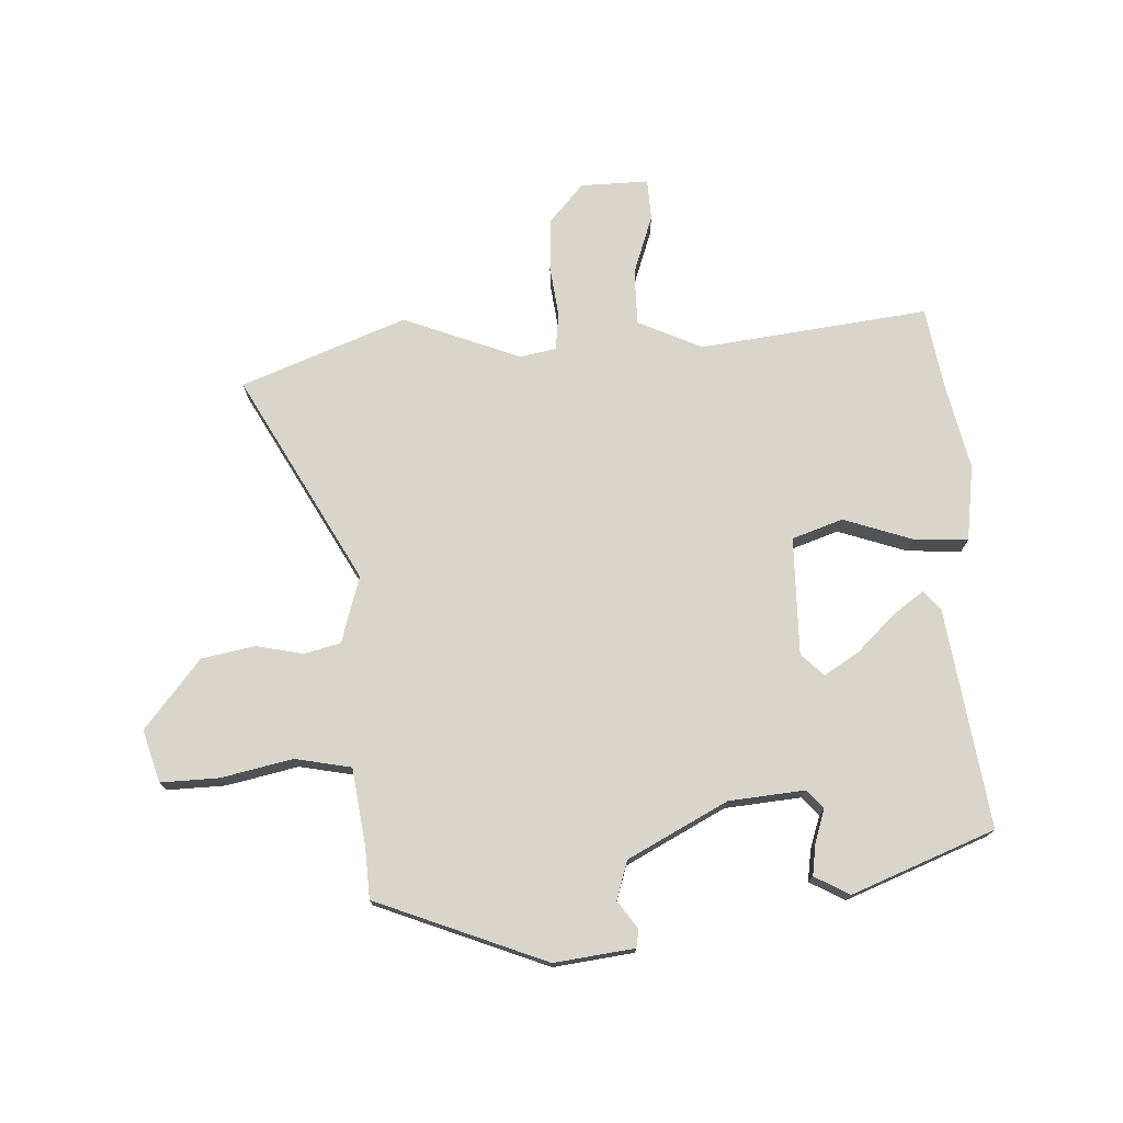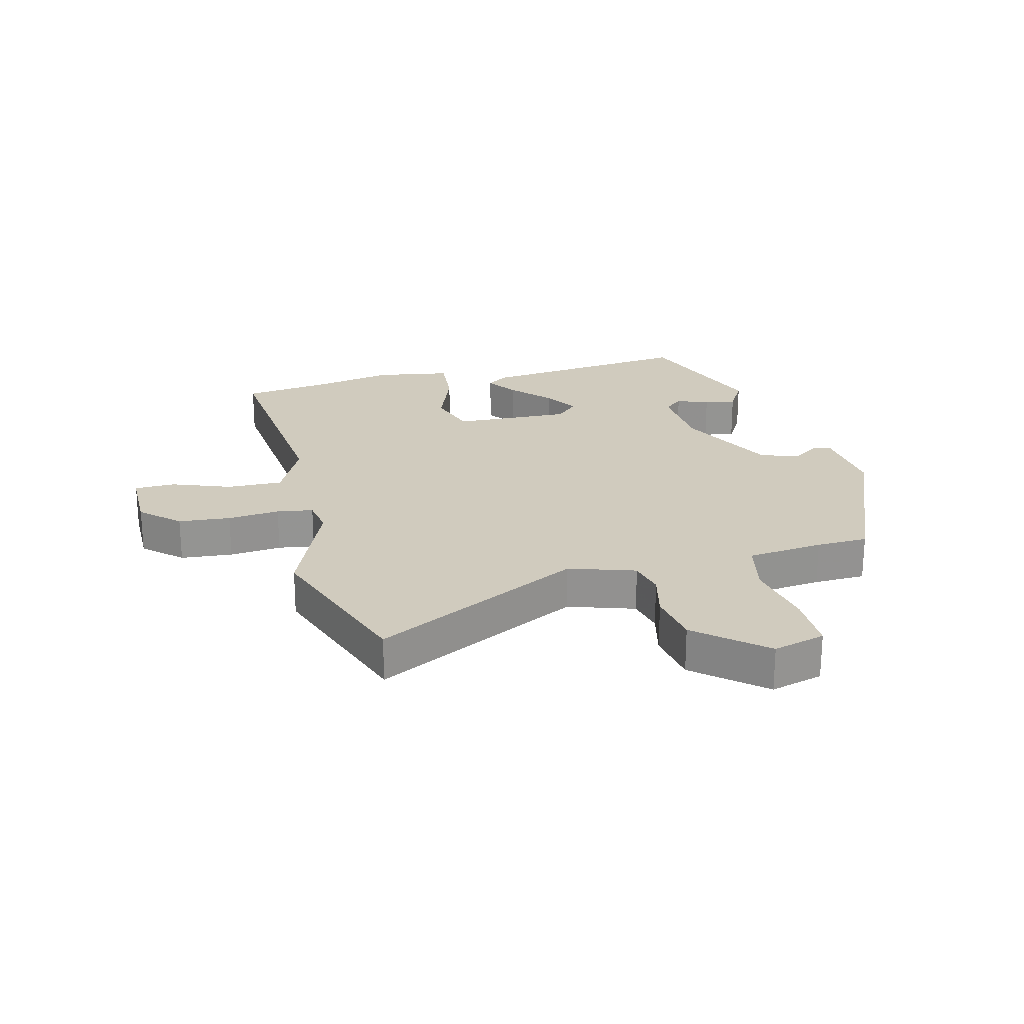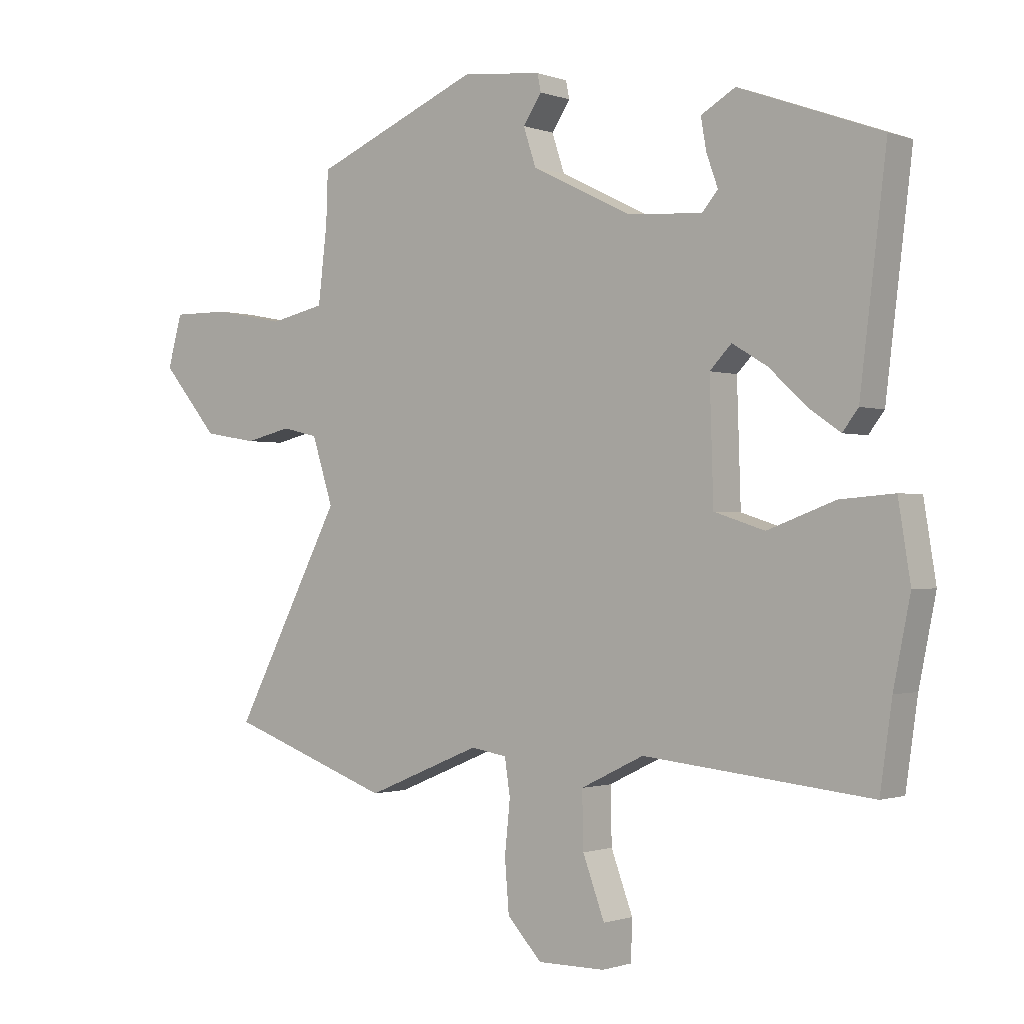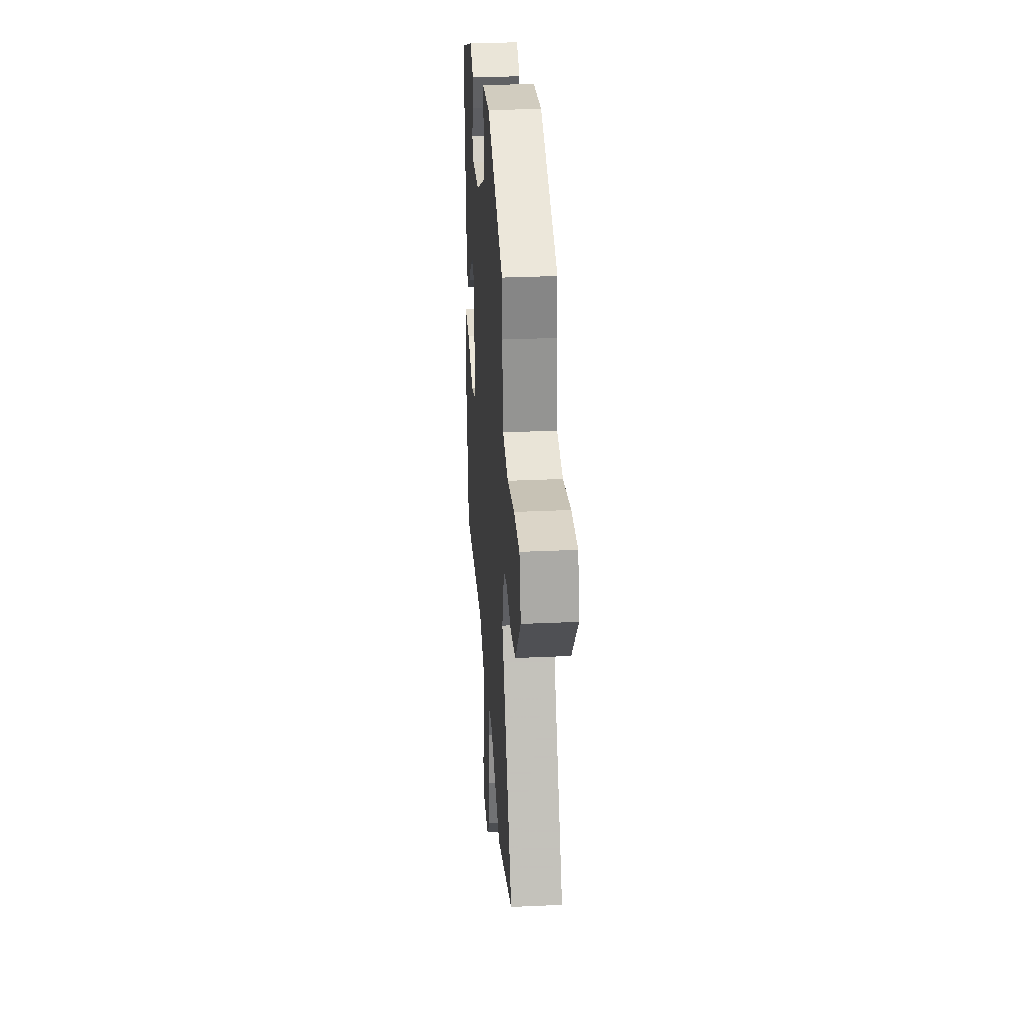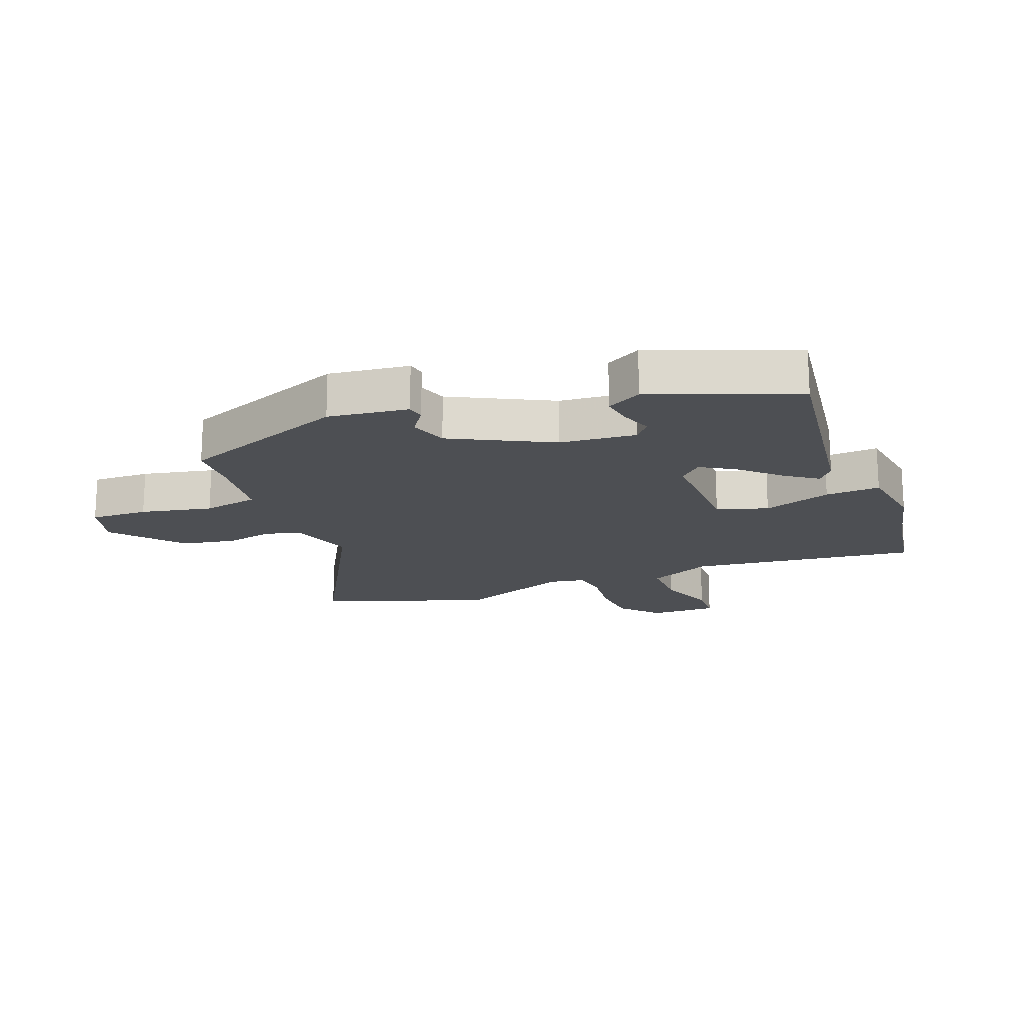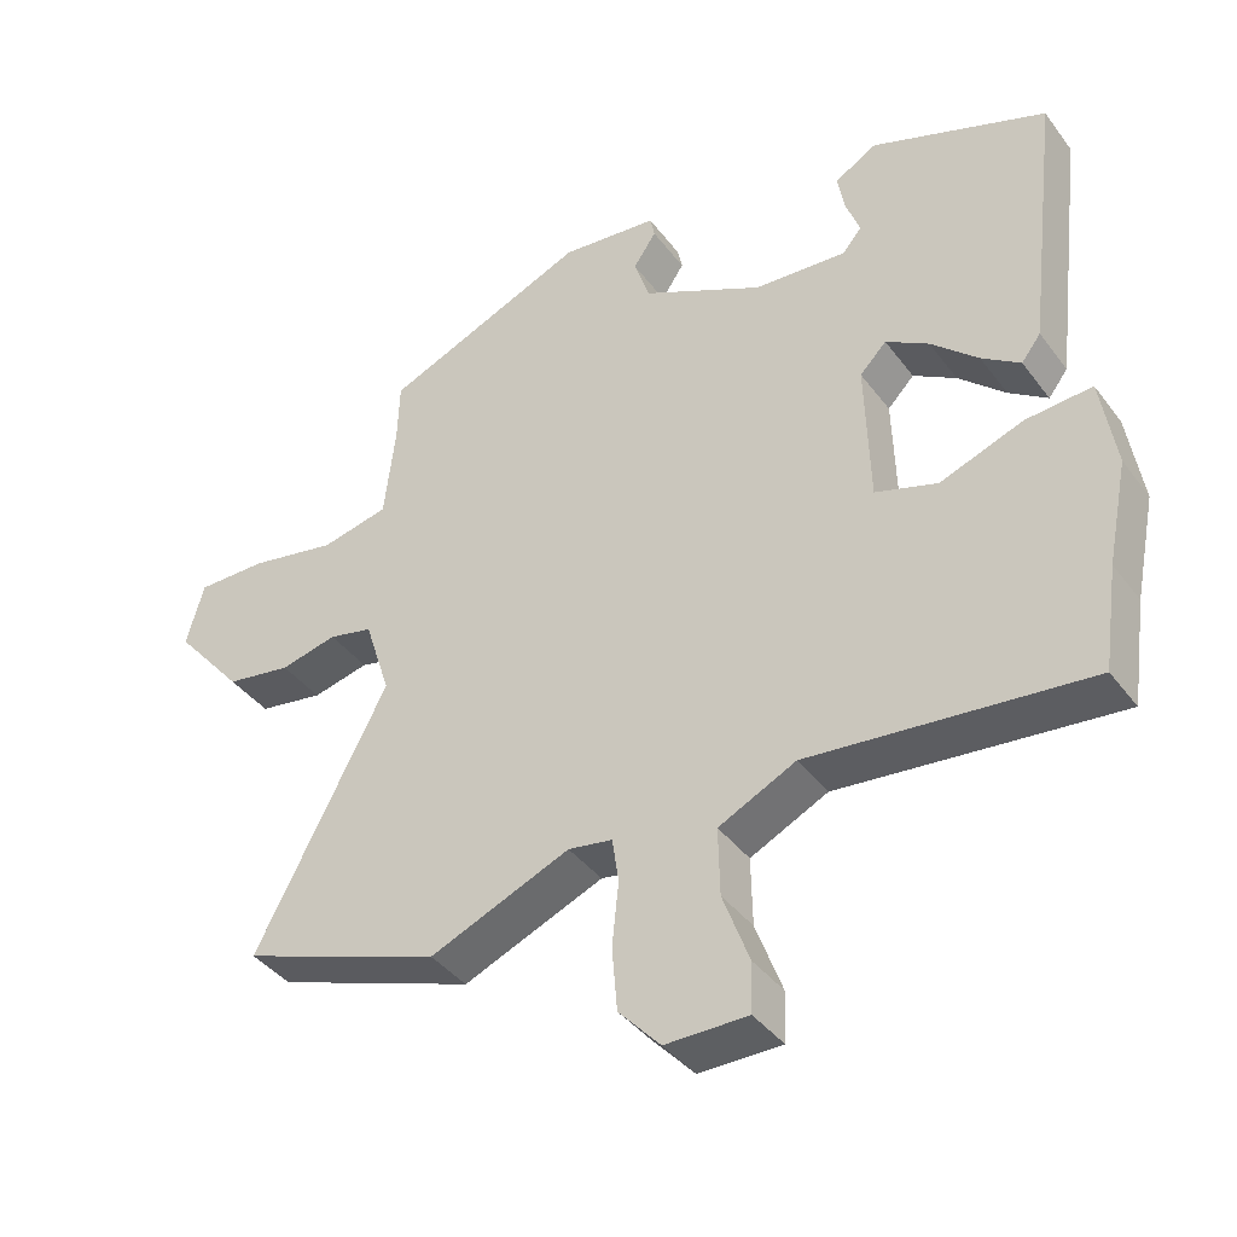
<metadata>
{"format":"obj","ext":"obj","renderer":"f3d","projection":"perspective","resolution":1024,"background":"white","views":[{"elev":74.4,"azim":-3.8,"up":"+Y"},{"elev":23.4,"azim":-103.9,"up":"+Y"},{"elev":-1.0,"azim":37.7,"up":"+Z"},{"elev":30.2,"azim":-93.8,"up":"+Z"},{"elev":-17.5,"azim":20.4,"up":"+Y"},{"elev":-39.7,"azim":33.0,"up":"+Z"}]}
</metadata>
<code>
v -0.472 0.07 0.419
v -0.194 0.07 0.535
v -0.062 0.07 0.521
v -0.056 0.07 0.492
v -0.087 0.07 0.446
v -0.066 0.07 0.383
v 0.099 0.07 0.301
v 0.224 0.07 0.292
v 0.25 0.07 0.323
v 0.231 0.07 0.376
v 0.222 0.07 0.428
v 0.279 0.07 0.461
v 0.515 0.07 0.374
v 0.471 0.07 0.014
v 0.445 0.07 -0.02
v 0.393 0.07 0.016
v 0.33 0.07 0.074
v 0.272 0.07 0.109
v 0.236 0.07 0.072
v 0.242 0.07 -0.122
v 0.326 0.07 -0.149
v 0.438 0.07 -0.108
v 0.528 0.07 -0.101
v 0.548 0.07 -0.226
v 0.52 0.07 -0.364
v 0.5 0.07 -0.503
v 0.123 0.07 -0.464
v 0.018 0.07 -0.515
v 0.02 0.07 -0.607
v 0.056 0.07 -0.704
v 0.054 0.07 -0.771
v -0.058 0.07 -0.771
v -0.115 0.07 -0.709
v -0.122 0.07 -0.623
v -0.113 0.07 -0.537
v -0.122 0.07 -0.477
v -0.182 0.07 -0.467
v -0.373 0.07 -0.546
v -0.645 0.07 -0.448
v -0.465 0.07 -0.105
v -0.5 0.07 0.004
v -0.56 0.07 0.018
v -0.637 0.07 0
v -0.726 0.07 0.015
v -0.82 0.07 0.126
v -0.796 0.07 0.212
v -0.7 0.07 0.211
v -0.582 0.07 0.188
v -0.49 0.07 0.208
v -0.475 0.07 0.334
v -0.472 0 0.419
v -0.194 0 0.535
v -0.062 0 0.521
v -0.056 0 0.492
v -0.087 0 0.446
v -0.066 0 0.383
v 0.099 0 0.301
v 0.224 0 0.292
v 0.25 0 0.323
v 0.231 0 0.376
v 0.222 0 0.428
v 0.279 0 0.461
v 0.515 0 0.374
v 0.471 0 0.014
v 0.445 0 -0.02
v 0.393 0 0.016
v 0.33 0 0.074
v 0.272 0 0.109
v 0.236 0 0.072
v 0.242 0 -0.122
v 0.326 0 -0.149
v 0.438 0 -0.108
v 0.528 0 -0.101
v 0.548 0 -0.226
v 0.52 0 -0.364
v 0.5 0 -0.503
v 0.123 0 -0.464
v 0.018 0 -0.515
v 0.02 0 -0.607
v 0.056 0 -0.704
v 0.054 0 -0.771
v -0.058 0 -0.771
v -0.115 0 -0.709
v -0.122 0 -0.623
v -0.113 0 -0.537
v -0.122 0 -0.477
v -0.182 0 -0.467
v -0.373 0 -0.546
v -0.645 0 -0.448
v -0.465 0 -0.105
v -0.5 0 0.004
v -0.56 0 0.018
v -0.637 0 0
v -0.726 0 0.015
v -0.82 0 0.126
v -0.796 0 0.212
v -0.7 0 0.211
v -0.582 0 0.188
v -0.49 0 0.208
v -0.475 0 0.334
f 46 47 48
f 45 46 48
f 44 45 48
f 43 44 48
f 42 43 48
f 41 42 48 49
f 40 41 49 50
f 37 38 39 40
f 50 1 2
f 40 50 2
f 37 40 2
f 36 37 2
f 33 34 35
f 32 33 35
f 31 32 35
f 30 31 35
f 29 30 35
f 35 36 2
f 29 35 2
f 28 29 2
f 25 26 27
f 24 25 27
f 23 24 27
f 22 23 27
f 21 22 27
f 20 21 27 28
f 15 16 17
f 14 15 17
f 13 14 17
f 12 13 17
f 11 12 17
f 9 10 11
f 9 11 17
f 8 9 17 18
f 2 3 4 5
f 2 5 6
f 28 2 6
f 28 6 7
f 20 28 7
f 19 20 7
f 7 8 18 19
f 98 97 96
f 98 96 95
f 98 95 94
f 98 94 93
f 98 93 92
f 99 98 92 91
f 100 99 91 90
f 90 89 88 87
f 52 51 100
f 52 100 90
f 52 90 87
f 52 87 86
f 85 84 83
f 85 83 82
f 85 82 81
f 85 81 80
f 85 80 79
f 52 86 85
f 52 85 79
f 52 79 78
f 77 76 75
f 77 75 74
f 77 74 73
f 77 73 72
f 77 72 71
f 78 77 71 70
f 67 66 65
f 67 65 64
f 67 64 63
f 67 63 62
f 67 62 61
f 61 60 59
f 67 61 59
f 68 67 59 58
f 55 54 53 52
f 56 55 52
f 56 52 78
f 57 56 78
f 57 78 70
f 57 70 69
f 69 68 58 57
f 1 51 52 2
f 2 52 53 3
f 3 53 54 4
f 4 54 55 5
f 5 55 56 6
f 6 56 57 7
f 7 57 58 8
f 8 58 59 9
f 9 59 60 10
f 10 60 61 11
f 11 61 62 12
f 12 62 63 13
f 13 63 64 14
f 14 64 65 15
f 15 65 66 16
f 16 66 67 17
f 17 67 68 18
f 18 68 69 19
f 19 69 70 20
f 20 70 71 21
f 21 71 72 22
f 22 72 73 23
f 23 73 74 24
f 24 74 75 25
f 25 75 76 26
f 26 76 77 27
f 27 77 78 28
f 28 78 79 29
f 29 79 80 30
f 30 80 81 31
f 31 81 82 32
f 32 82 83 33
f 33 83 84 34
f 34 84 85 35
f 35 85 86 36
f 36 86 87 37
f 37 87 88 38
f 38 88 89 39
f 39 89 90 40
f 40 90 91 41
f 41 91 92 42
f 42 92 93 43
f 43 93 94 44
f 44 94 95 45
f 45 95 96 46
f 46 96 97 47
f 47 97 98 48
f 48 98 99 49
f 49 99 100 50
f 50 100 51 1

</code>
